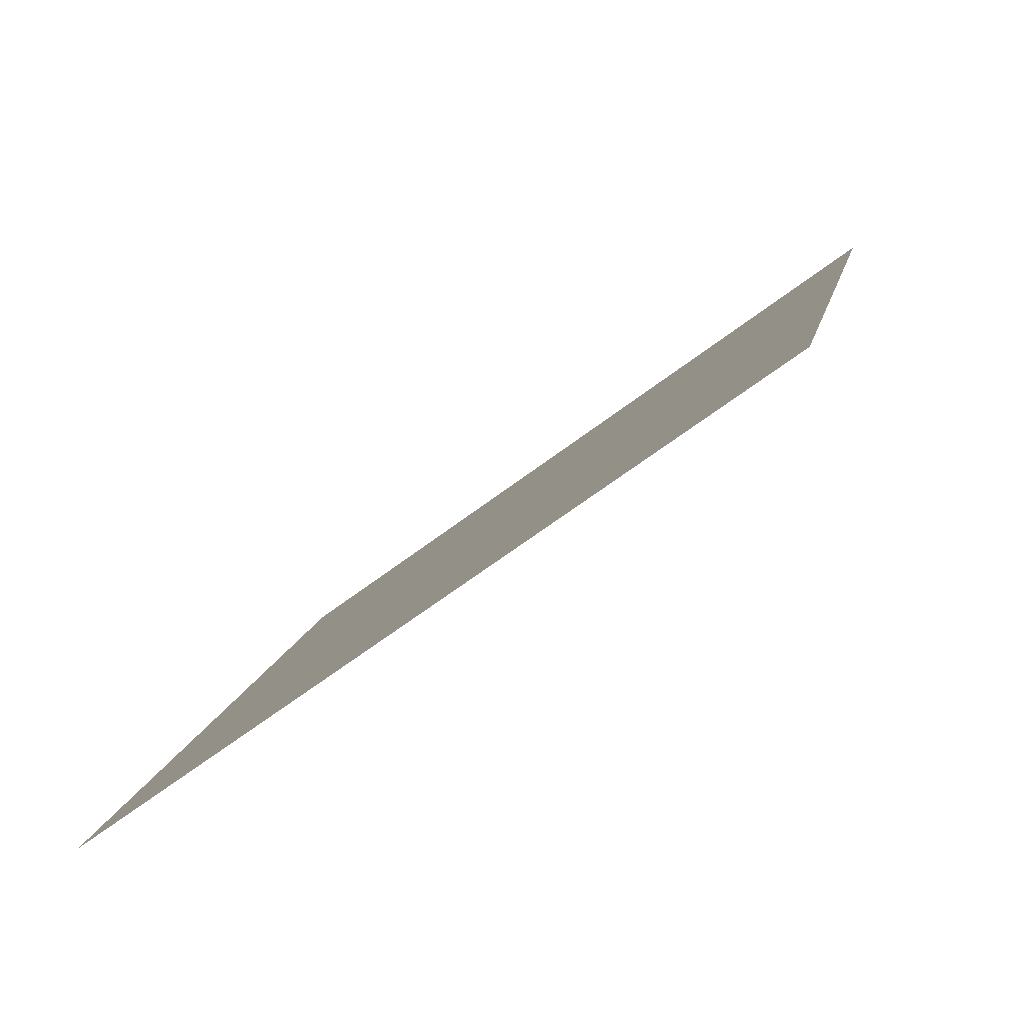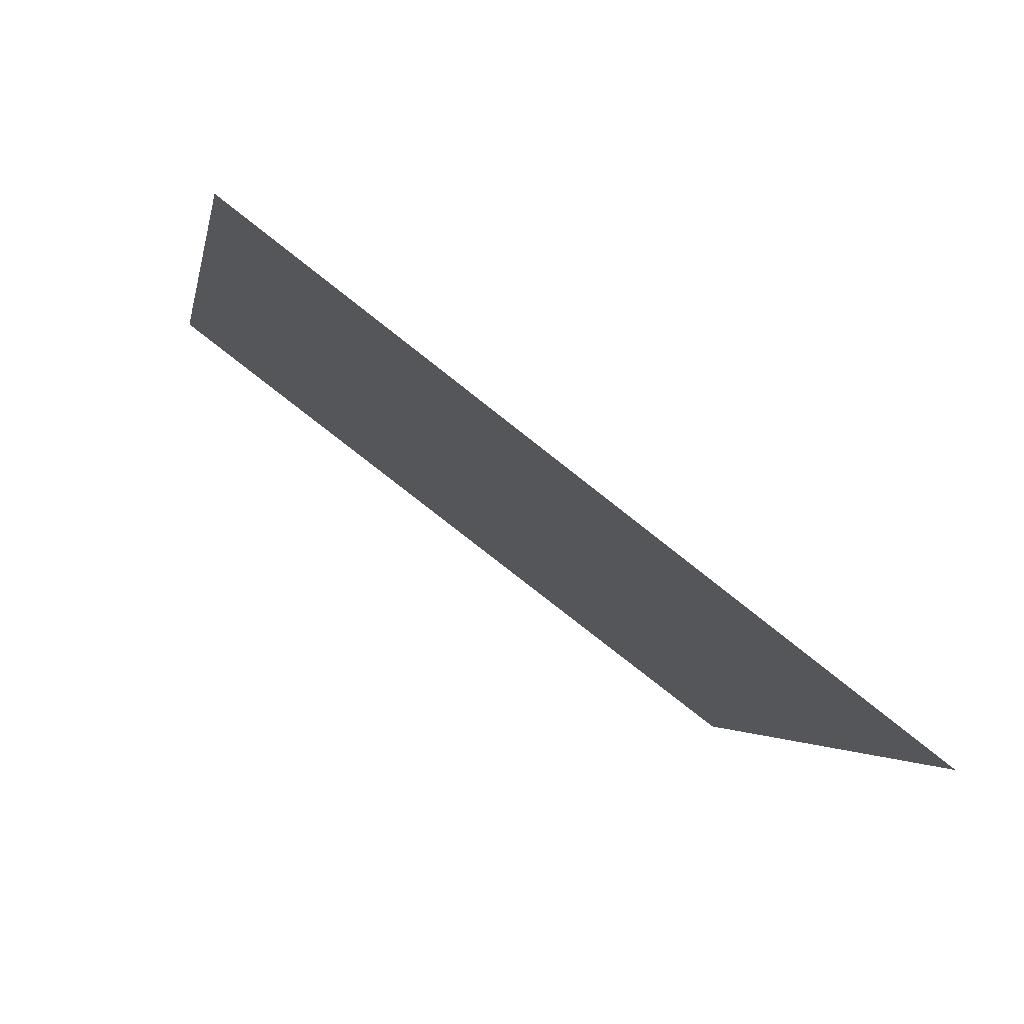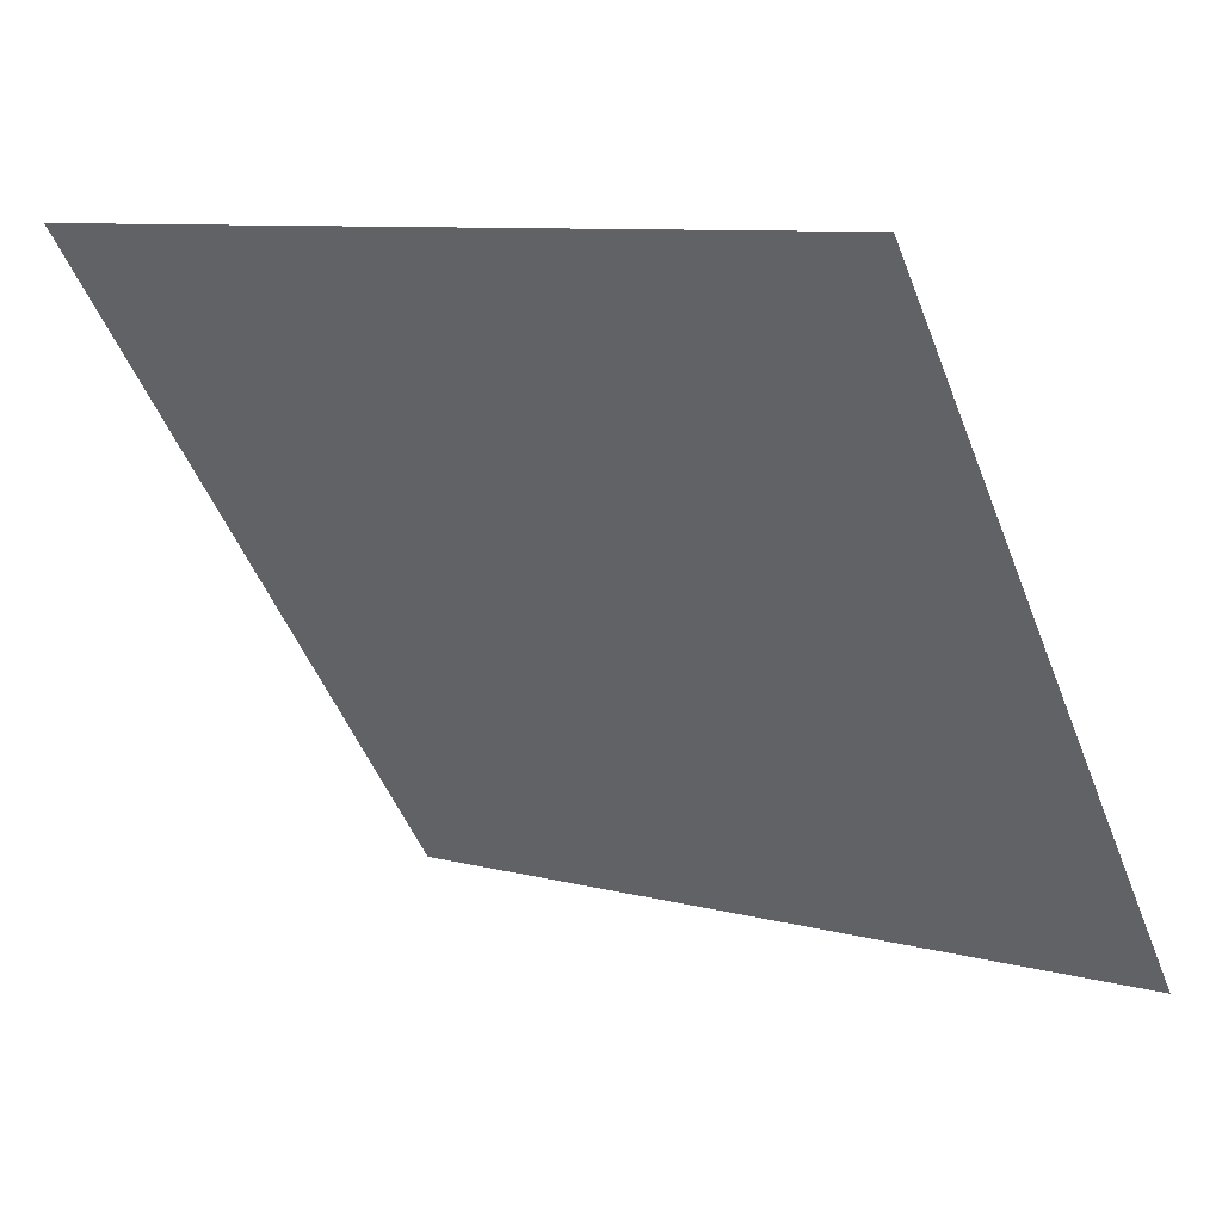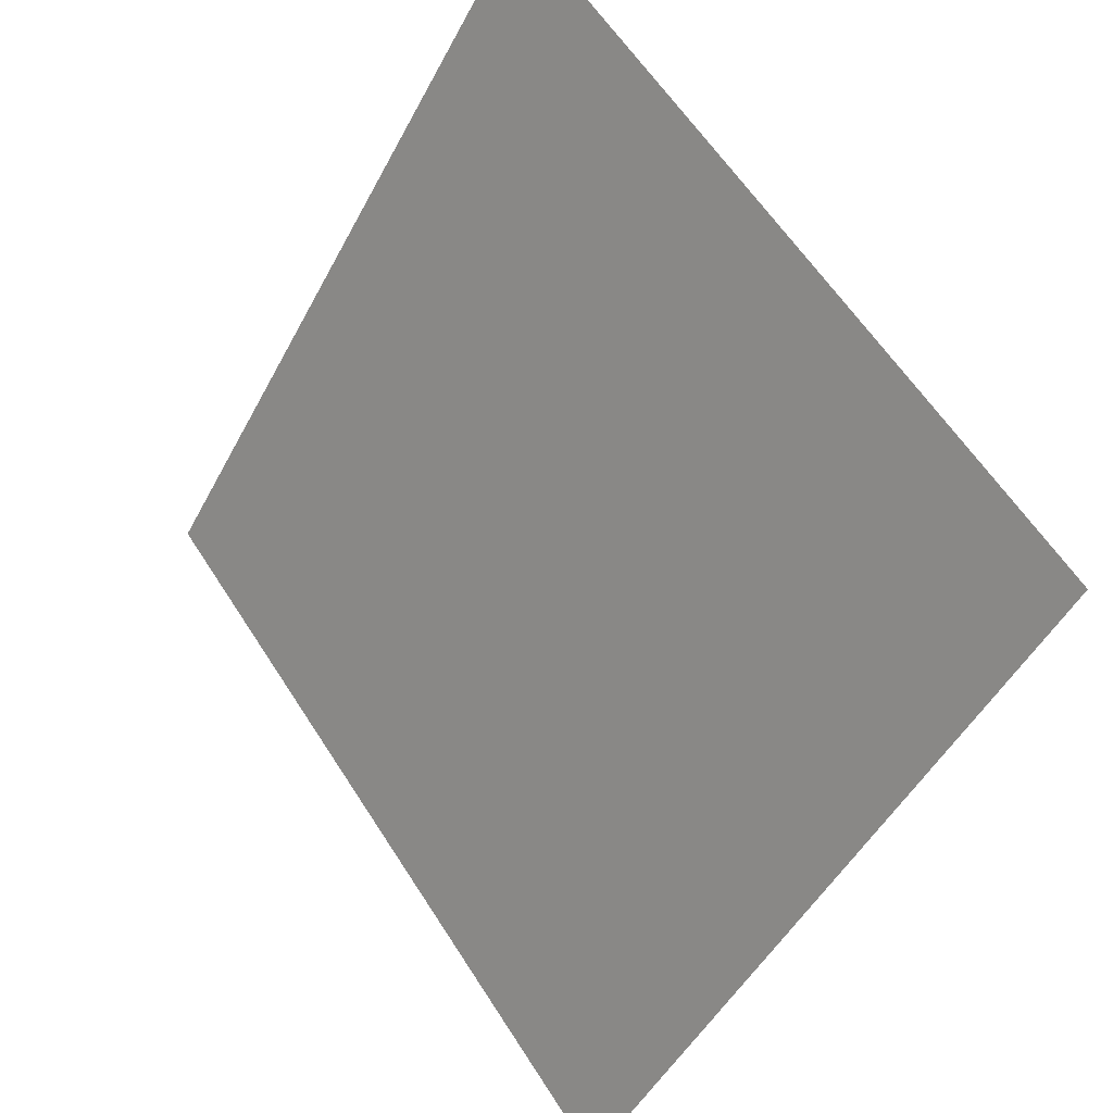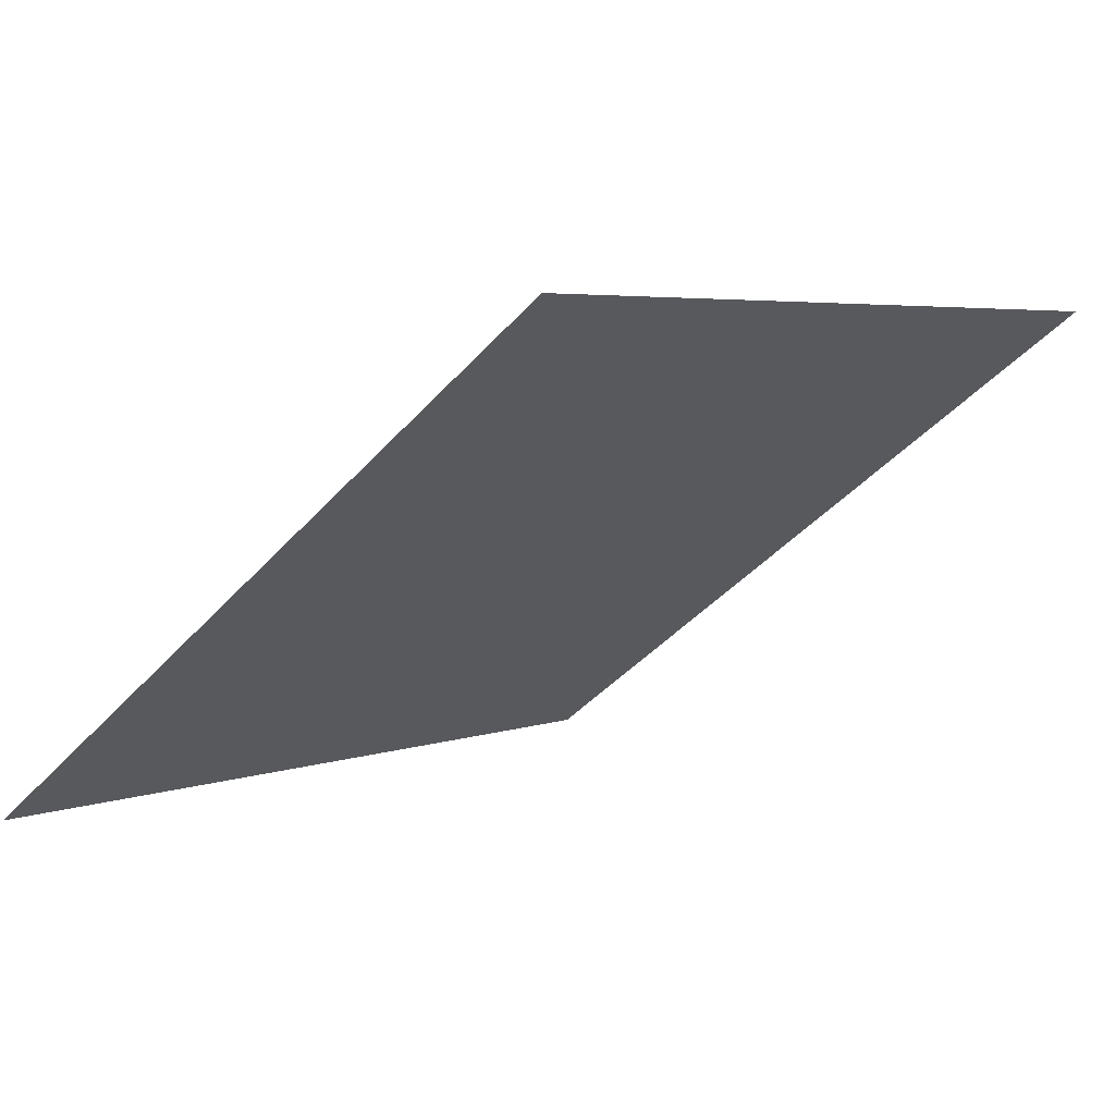
<metadata>
{"format":"obj","ext":"obj","renderer":"f3d","projection":"perspective","resolution":1024,"background":"white","views":[{"elev":14.1,"azim":-78.3,"up":"+Y"},{"elev":-4.3,"azim":80.6,"up":"+Y"},{"elev":9.8,"azim":-145.7,"up":"+Z"},{"elev":-48.3,"azim":-118.3,"up":"+Z"},{"elev":6.5,"azim":-49.2,"up":"+Y"}]}
</metadata>
<code>
v 0.2257 0.8631 0.6155
v 0.2191 0.8633 0.6155
v 0.2192 0.8672 0.6208
v 0.2258 0.867 0.6207
f 4 3 2 1

</code>
